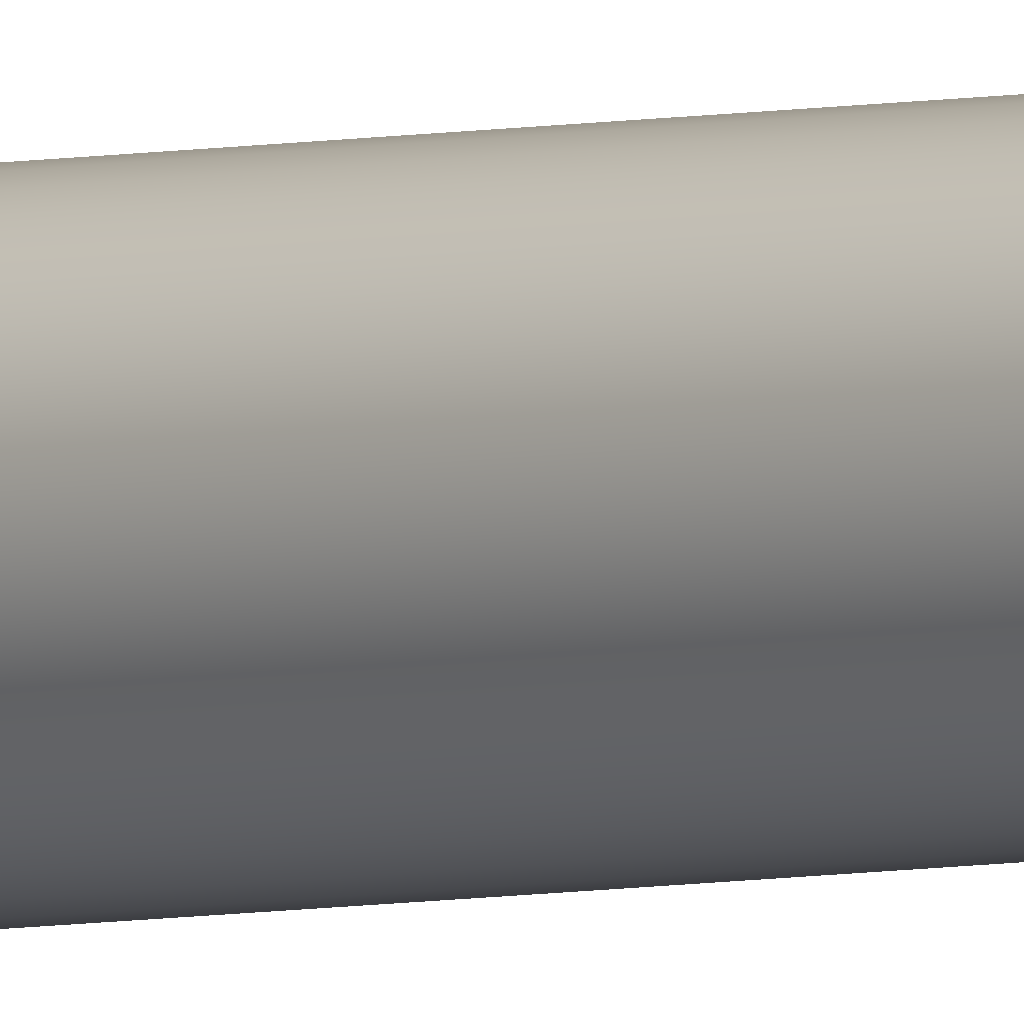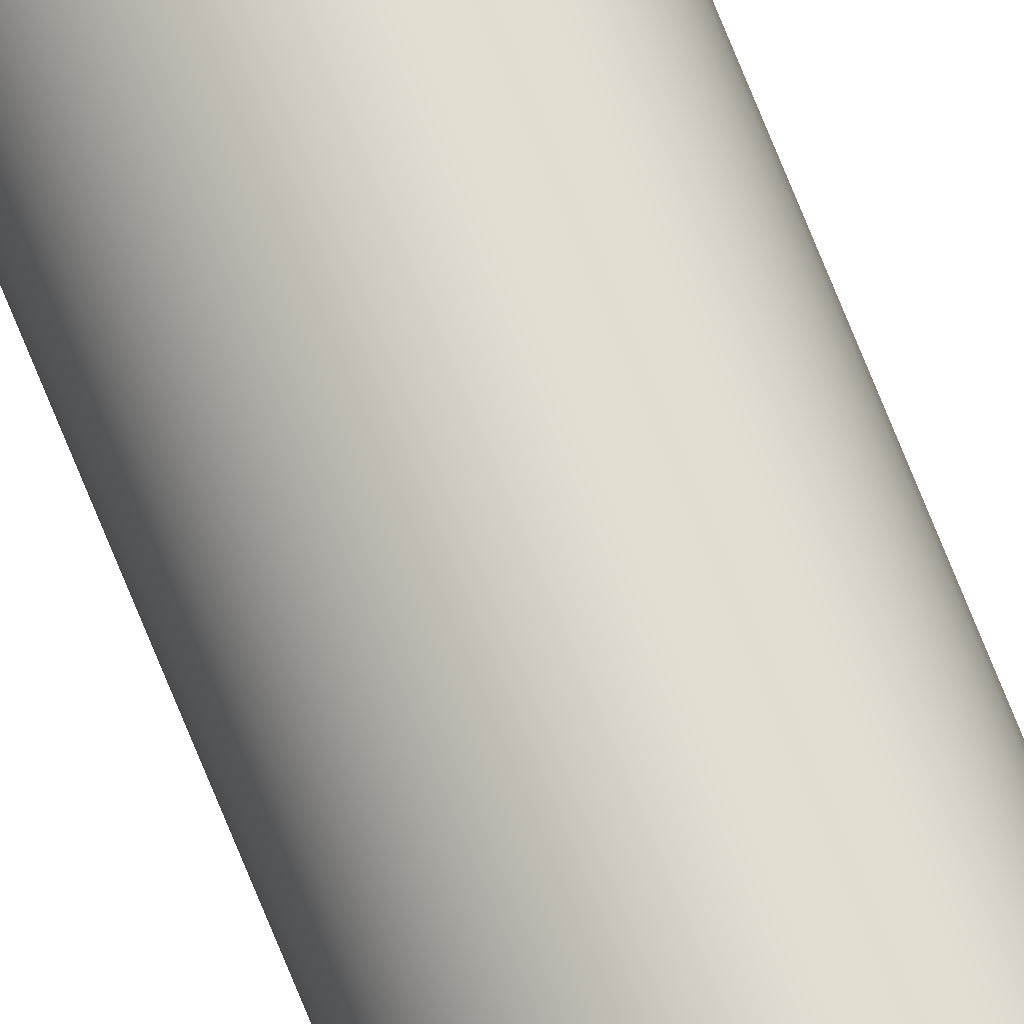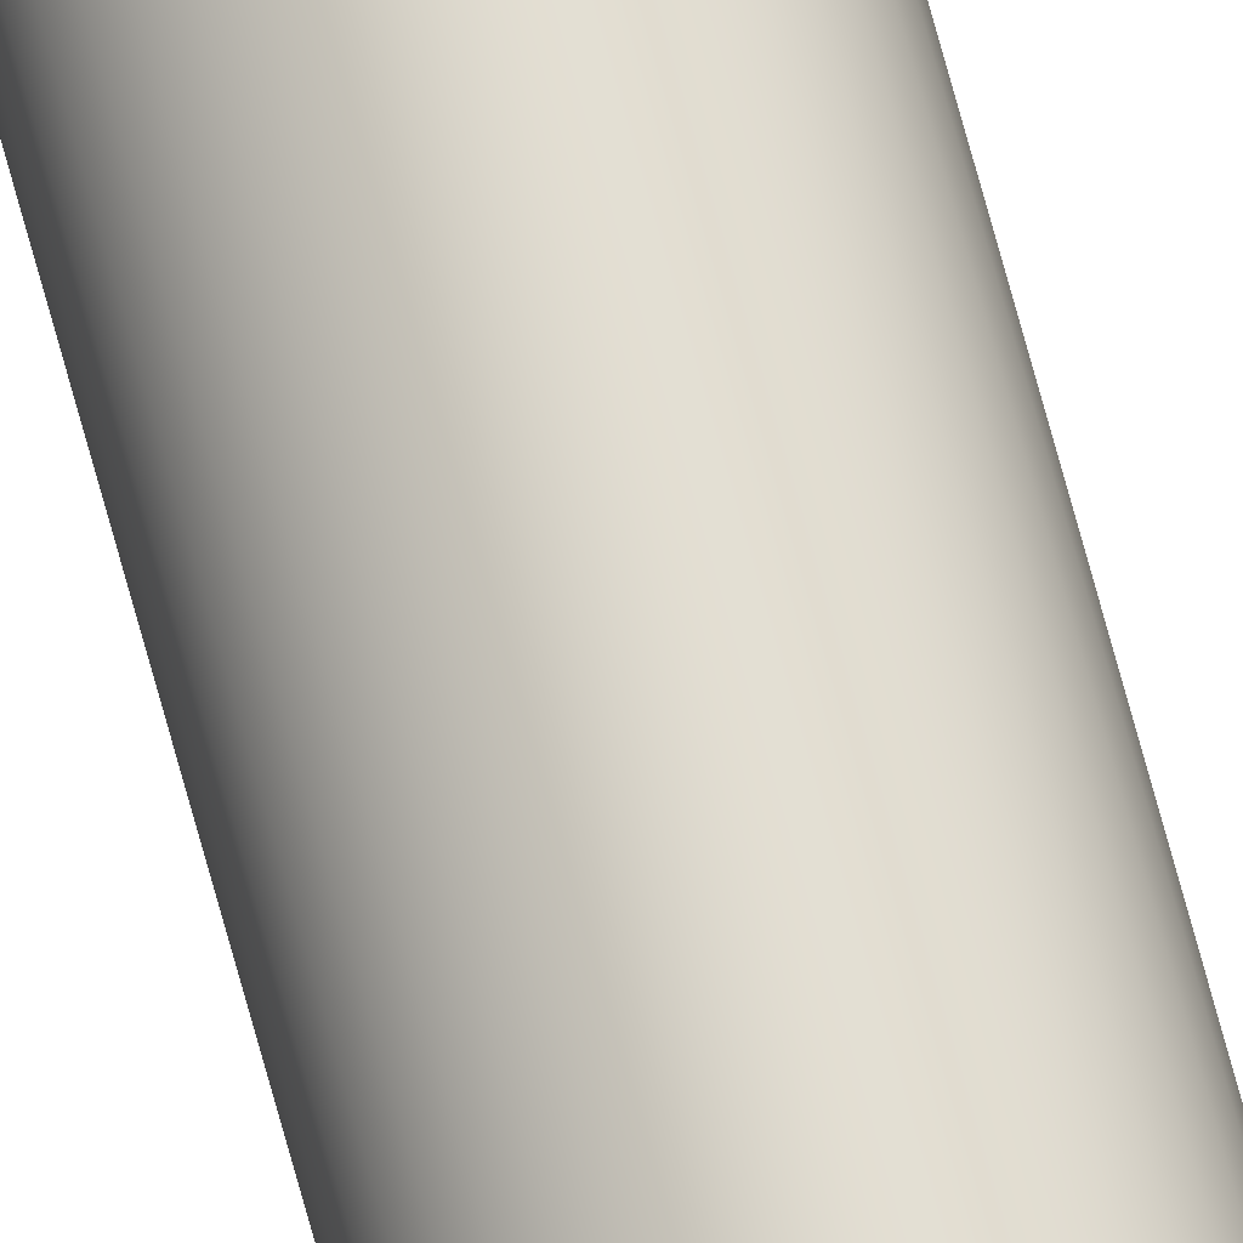
<metadata>
{"format":"obj","ext":"obj","renderer":"f3d","projection":"perspective","resolution":1024,"background":"white","views":[{"elev":-3.4,"azim":-41.9,"up":"+Z"},{"elev":71.7,"azim":-21.8,"up":"+Z"},{"elev":69.9,"azim":-15.0,"up":"+Z"}]}
</metadata>
<code>
g default
v 0.04207 -15 -0.01367
v 0.03578 -15 -0.026
v 0.026 -15 -0.03578
v 0.01367 -15 -0.04207
v -0 -15 -0.04423
v -0.01367 -15 -0.04207
v -0.026 -15 -0.03578
v -0.03578 -15 -0.026
v -0.04207 -15 -0.01367
v -0.04423 -15 0
v -0.04207 -15 0.01367
v -0.03578 -15 0.026
v -0.026 -15 0.03578
v -0.01367 -15 0.04207
v -0 -15 0.04423
v 0.01367 -15 0.04207
v 0.026 -15 0.03578
v 0.03578 -15 0.026
v 0.04207 -15 0.01367
v 0.04423 -15 -0
v 0.04207 15 -0.01367
v 0.03578 15 -0.026
v 0.026 15 -0.03578
v 0.01367 15 -0.04207
v -0 15 -0.04423
v -0.01367 15 -0.04207
v -0.026 15 -0.03578
v -0.03578 15 -0.026
v -0.04207 15 -0.01367
v -0.04423 15 0
v -0.04207 15 0.01367
v -0.03578 15 0.026
v -0.026 15 0.03578
v -0.01367 15 0.04207
v -0 15 0.04423
v 0.01367 15 0.04207
v 0.026 15 0.03578
v 0.03578 15 0.026
v 0.04207 15 0.01367
v 0.04423 15 -0
v -0 -20 -0
v -0 20 -0
v -0.007082 -15 0.04471
v -0 0 0.04939
v -0.007082 15 0.04471
v 0.007082 -15 0.04471
v 0.01526 0 0.04697
v 0.007082 15 0.04471
v 0.02055 -15 0.04034
v 0.02903 0 0.03996
v 0.02055 15 0.04034
v 0.03201 -15 0.03201
v 0.03996 0 0.02903
v 0.03201 15 0.03201
v 0.04034 -15 0.02055
v 0.04697 0 0.01526
v 0.04034 15 0.02055
v 0.04471 -15 0.007082
v 0.04939 0 -0
v 0.04471 15 0.007082
v 0.04471 -15 -0.007082
v 0.04471 15 -0.007082
v 0.02735 -20 -0.008887
v 0.02327 -20 -0.0169
v 0.0169 -20 -0.02327
v 0.008887 -20 -0.02735
v 0 -20 -0.02876
v -0.008887 -20 -0.02735
v -0.0169 -20 -0.02327
v -0.02327 -20 -0.0169
v -0.02735 -20 -0.008887
v -0.02876 -20 0
v -0.02735 -20 0.008887
v -0.02327 -20 0.0169
v -0.0169 -20 0.02327
v -0.008887 -20 0.02735
v -0 -20 0.02876
v 0.008887 -20 0.02735
v 0.0169 -20 0.02327
v 0.02327 -20 0.0169
v 0.02735 -20 0.008887
v 0.02876 -20 -0
v 0.02327 20 -0.0169
v 0.02735 20 -0.008887
v 0.0169 20 -0.02327
v 0.008887 20 -0.02735
v 0 20 -0.02876
v -0.008887 20 -0.02735
v -0.0169 20 -0.02327
v -0.02327 20 -0.0169
v -0.02735 20 -0.008887
v -0.02876 20 0
v -0.02735 20 0.008887
v -0.02327 20 0.0169
v -0.0169 20 0.02327
v -0.008887 20 0.02735
v -0 20 0.02876
v 0.008887 20 0.02735
v 0.0169 20 0.02327
v 0.02327 20 0.0169
v 0.02735 20 0.008887
v 0.02876 20 -0
v 0.04034 -15 -0.02055
v 0.03996 0 -0.02903
v 0.04034 15 -0.02055
v 0.04697 0 -0.01526
v 0.03201 -15 -0.03201
v 0.02903 0 -0.03996
v 0.03201 15 -0.03201
v 0.02055 -15 -0.04034
v 0.01526 0 -0.04697
v 0.02055 15 -0.04034
v 0.007082 -15 -0.04471
v 0 0 -0.04939
v 0.007082 15 -0.04471
v -0.007082 -15 -0.04471
v -0.01526 0 -0.04697
v -0.007082 15 -0.04471
v -0.02055 -15 -0.04034
v -0.02903 0 -0.03996
v -0.02055 15 -0.04034
v -0.03201 -15 -0.03201
v -0.03996 0 -0.02903
v -0.03201 15 -0.03201
v -0.04034 -15 -0.02055
v -0.04697 0 -0.01526
v -0.04034 15 -0.02055
v -0.04471 -15 -0.007082
v -0.04939 0 0
v -0.04471 15 -0.007082
v -0.04471 -15 0.007082
v -0.04697 0 0.01526
v -0.04471 15 0.007082
v -0.04034 -15 0.02055
v -0.03996 0 0.02903
v -0.04034 15 0.02055
v -0.03201 -15 0.03201
v -0.02903 0 0.03996
v -0.03201 15 0.03201
v -0.02055 -15 0.04034
v -0.01526 0 0.04697
v -0.02055 15 0.04034
v 0.044 0 -0.02242
v 0.03492 0 -0.03492
v 0.02242 0 -0.044
v 0.007725 0 -0.04878
v -0.007725 0 -0.04878
v -0.02242 0 -0.044
v -0.03492 0 -0.03492
v -0.044 0 -0.02242
v -0.04878 0 -0.007725
v -0.04878 0 0.007725
v -0.044 0 0.02242
v -0.03492 0 0.03492
v -0.02242 0 0.044
v -0.007725 0 0.04878
v 0.007725 0 0.04878
v 0.02242 0 0.044
v 0.03492 0 0.03492
v 0.044 0 0.02242
v 0.04878 0 0.007725
v 0.04878 0 -0.007725
v 0.02933 -20 -0.01495
v 0.02328 -20 -0.02328
v 0.01495 -20 -0.02933
v 0.00515 -20 -0.03252
v -0.00515 -20 -0.03252
v -0.01495 -20 -0.02933
v -0.02328 -20 -0.02328
v -0.02933 -20 -0.01495
v -0.03252 -20 -0.00515
v -0.03252 -20 0.00515
v -0.02933 -20 0.01495
v -0.02328 -20 0.02328
v -0.01495 -20 0.02933
v -0.00515 -20 0.03252
v 0.00515 -20 0.03252
v 0.01495 -20 0.02933
v 0.02328 -20 0.02328
v 0.02933 -20 0.01495
v 0.03252 -20 0.00515
v 0.03252 -20 -0.00515
v 0.02933 20 -0.01495
v 0.02328 20 -0.02328
v 0.01495 20 -0.02933
v 0.00515 20 -0.03252
v -0.00515 20 -0.03252
v -0.01495 20 -0.02933
v -0.02328 20 -0.02328
v -0.02933 20 -0.01495
v -0.03252 20 -0.00515
v -0.03252 20 0.00515
v -0.02933 20 0.01495
v -0.02328 20 0.02328
v -0.01495 20 0.02933
v -0.00515 20 0.03252
v 0.00515 20 0.03252
v 0.01495 20 0.02933
v 0.02328 20 0.02328
v 0.02933 20 0.01495
v 0.03252 20 0.00515
v 0.03252 20 -0.00515
g pCylinder1
f 1 103 143 106
f 103 2 104 143
f 143 104 22 105
f 106 143 105 21
f 2 107 144 104
f 107 3 108 144
f 144 108 23 109
f 104 144 109 22
f 3 110 145 108
f 110 4 111 145
f 145 111 24 112
f 108 145 112 23
f 4 113 146 111
f 113 5 114 146
f 146 114 25 115
f 111 146 115 24
f 5 116 147 114
f 116 6 117 147
f 147 117 26 118
f 114 147 118 25
f 6 119 148 117
f 119 7 120 148
f 148 120 27 121
f 117 148 121 26
f 7 122 149 120
f 122 8 123 149
f 149 123 28 124
f 120 149 124 27
f 8 125 150 123
f 125 9 126 150
f 150 126 29 127
f 123 150 127 28
f 9 128 151 126
f 128 10 129 151
f 151 129 30 130
f 126 151 130 29
f 10 131 152 129
f 131 11 132 152
f 152 132 31 133
f 129 152 133 30
f 11 134 153 132
f 134 12 135 153
f 153 135 32 136
f 132 153 136 31
f 12 137 154 135
f 137 13 138 154
f 154 138 33 139
f 135 154 139 32
f 13 140 155 138
f 140 14 141 155
f 155 141 34 142
f 138 155 142 33
f 14 43 156 141
f 43 15 44 156
f 156 44 35 45
f 141 156 45 34
f 15 46 157 44
f 46 16 47 157
f 157 47 36 48
f 44 157 48 35
f 16 49 158 47
f 49 17 50 158
f 158 50 37 51
f 47 158 51 36
f 17 52 159 50
f 52 18 53 159
f 159 53 38 54
f 50 159 54 37
f 18 55 160 53
f 55 19 56 160
f 160 56 39 57
f 53 160 57 38
f 19 58 161 56
f 58 20 59 161
f 161 59 40 60
f 56 161 60 39
f 20 61 162 59
f 61 1 106 162
f 162 106 21 62
f 59 162 62 40
f 2 103 163 64
f 1 63 163 103
f 41 64 163 63
f 3 107 164 65
f 2 64 164 107
f 41 65 164 64
f 4 110 165 66
f 3 65 165 110
f 41 66 165 65
f 5 113 166 67
f 4 66 166 113
f 41 67 166 66
f 6 116 167 68
f 5 67 167 116
f 41 68 167 67
f 7 119 168 69
f 6 68 168 119
f 41 69 168 68
f 8 122 169 70
f 7 69 169 122
f 41 70 169 69
f 9 125 170 71
f 8 70 170 125
f 41 71 170 70
f 10 128 171 72
f 9 71 171 128
f 41 72 171 71
f 11 131 172 73
f 10 72 172 131
f 41 73 172 72
f 12 134 173 74
f 11 73 173 134
f 41 74 173 73
f 13 137 174 75
f 12 74 174 137
f 41 75 174 74
f 14 140 175 76
f 13 75 175 140
f 41 76 175 75
f 15 43 176 77
f 14 76 176 43
f 41 77 176 76
f 16 46 177 78
f 15 77 177 46
f 41 78 177 77
f 17 49 178 79
f 16 78 178 49
f 41 79 178 78
f 18 52 179 80
f 17 79 179 52
f 41 80 179 79
f 19 55 180 81
f 18 80 180 55
f 41 81 180 80
f 20 58 181 82
f 19 81 181 58
f 41 82 181 81
f 1 61 182 63
f 20 82 182 61
f 41 63 182 82
f 21 105 183 84
f 22 83 183 105
f 42 84 183 83
f 22 109 184 83
f 23 85 184 109
f 42 83 184 85
f 23 112 185 85
f 24 86 185 112
f 42 85 185 86
f 24 115 186 86
f 25 87 186 115
f 42 86 186 87
f 25 118 187 87
f 26 88 187 118
f 42 87 187 88
f 26 121 188 88
f 27 89 188 121
f 42 88 188 89
f 27 124 189 89
f 28 90 189 124
f 42 89 189 90
f 28 127 190 90
f 29 91 190 127
f 42 90 190 91
f 29 130 191 91
f 30 92 191 130
f 42 91 191 92
f 30 133 192 92
f 31 93 192 133
f 42 92 192 93
f 31 136 193 93
f 32 94 193 136
f 42 93 193 94
f 32 139 194 94
f 33 95 194 139
f 42 94 194 95
f 33 142 195 95
f 34 96 195 142
f 42 95 195 96
f 34 45 196 96
f 35 97 196 45
f 42 96 196 97
f 35 48 197 97
f 36 98 197 48
f 42 97 197 98
f 36 51 198 98
f 37 99 198 51
f 42 98 198 99
f 37 54 199 99
f 38 100 199 54
f 42 99 199 100
f 38 57 200 100
f 39 101 200 57
f 42 100 200 101
f 39 60 201 101
f 40 102 201 60
f 42 101 201 102
f 40 62 202 102
f 21 84 202 62
f 42 102 202 84

</code>
